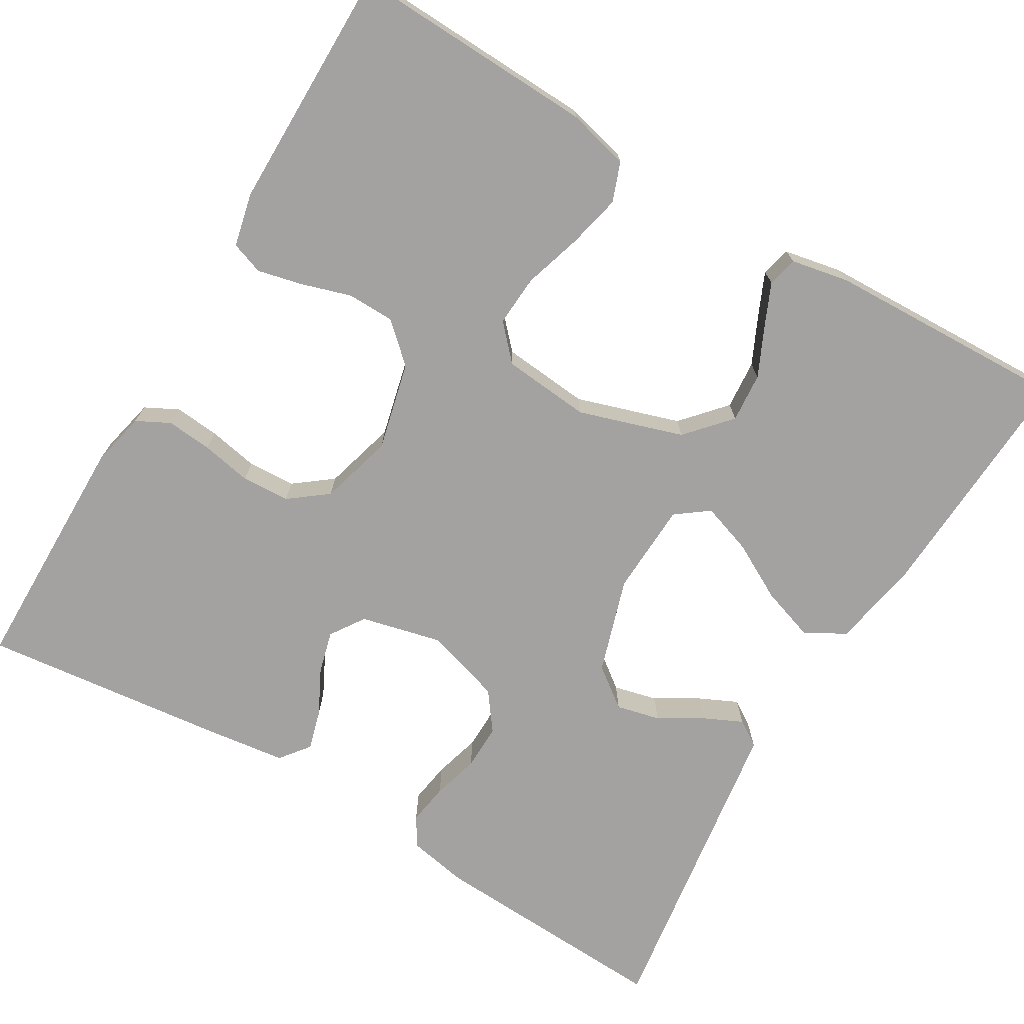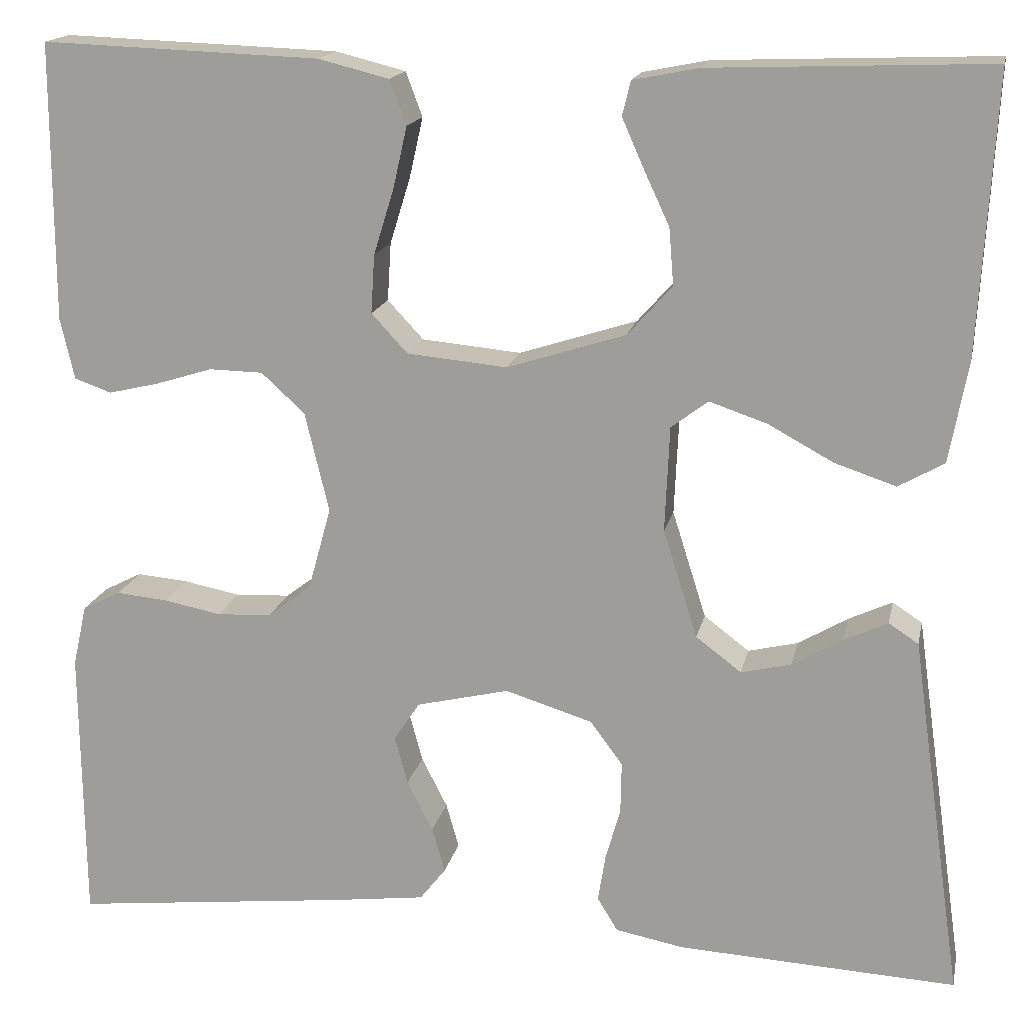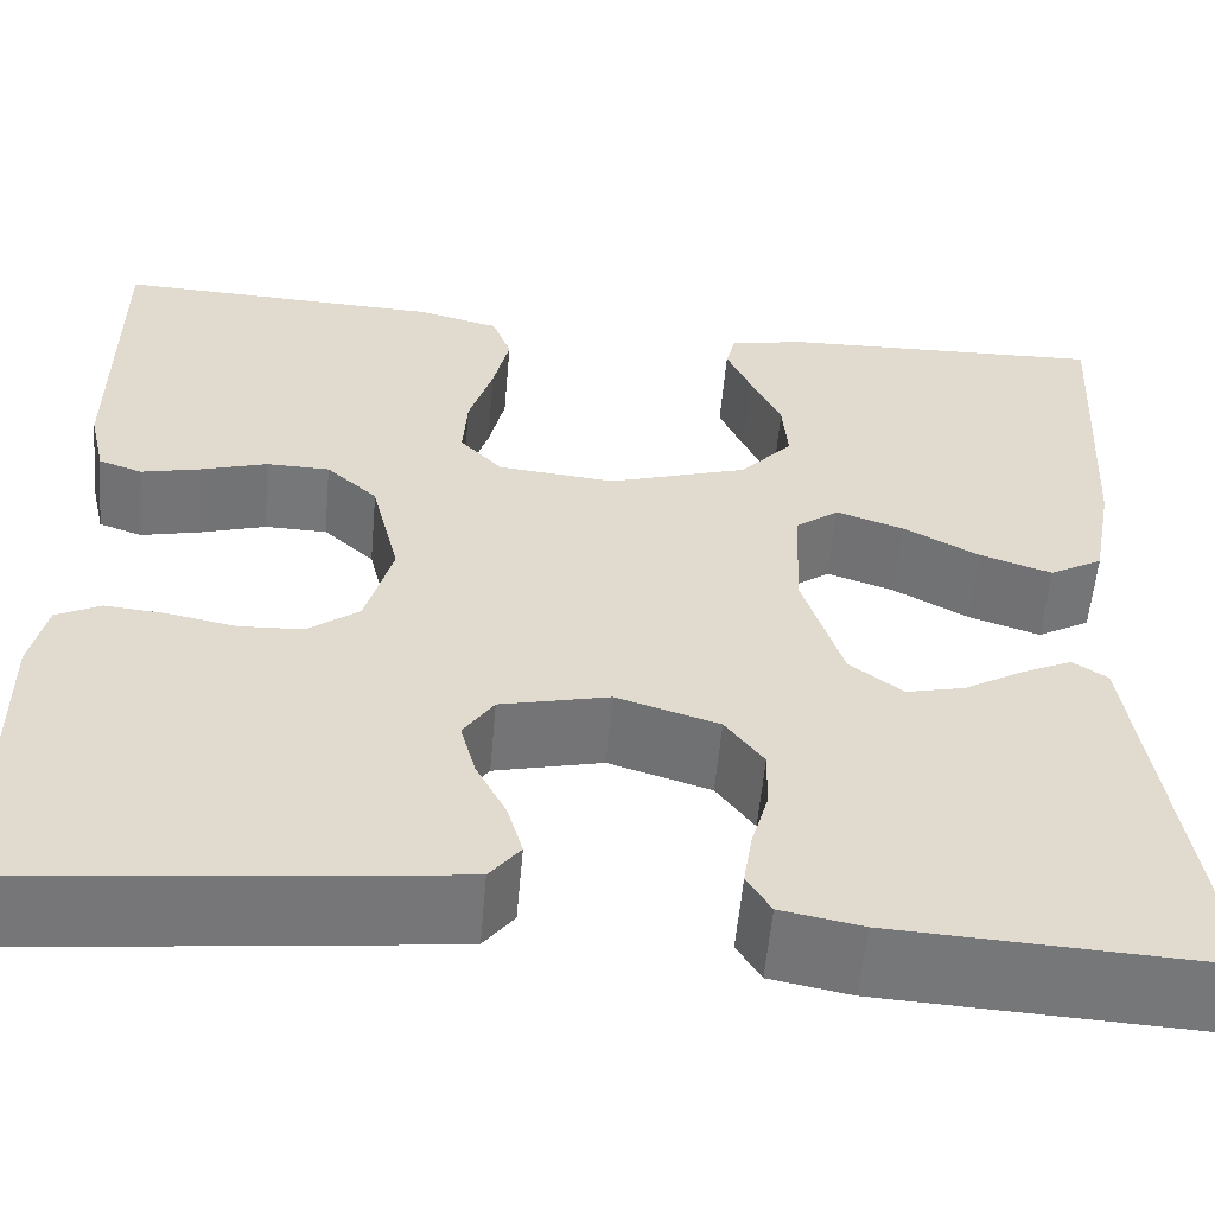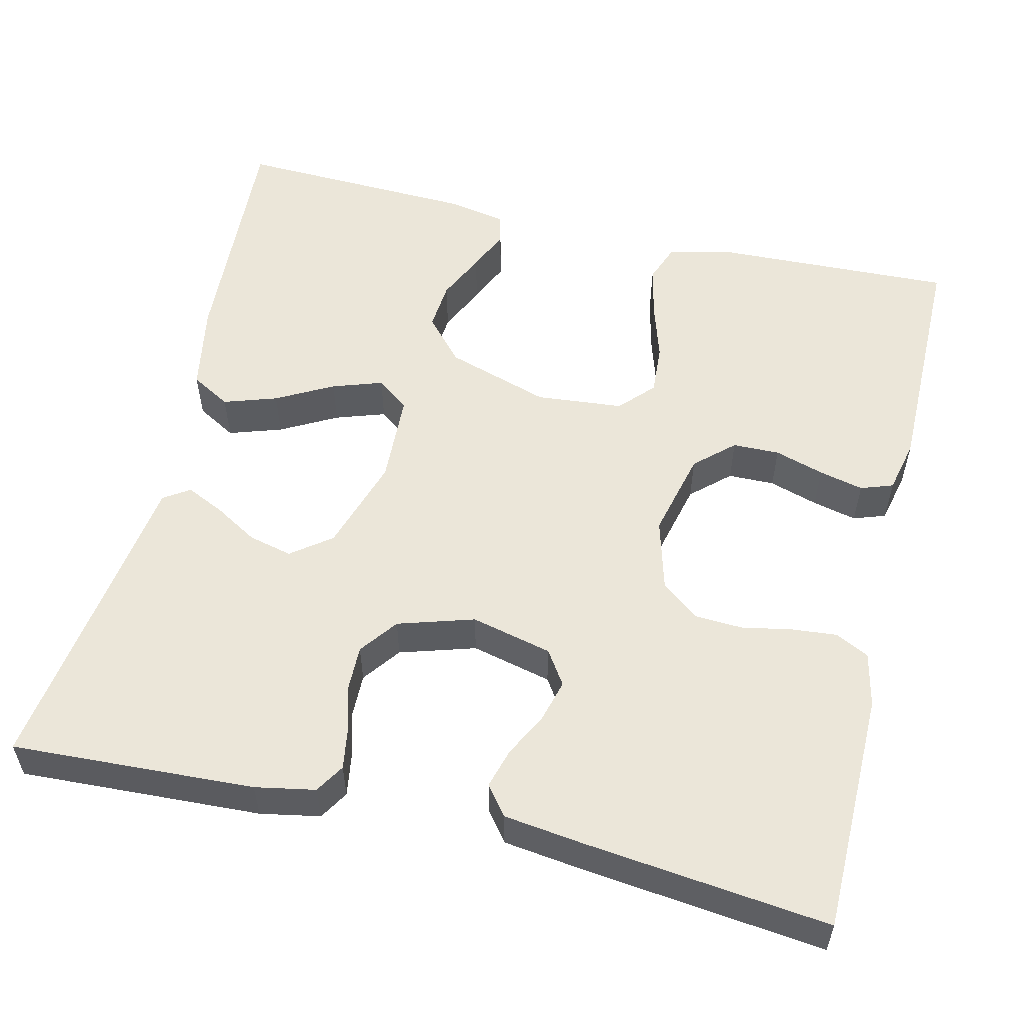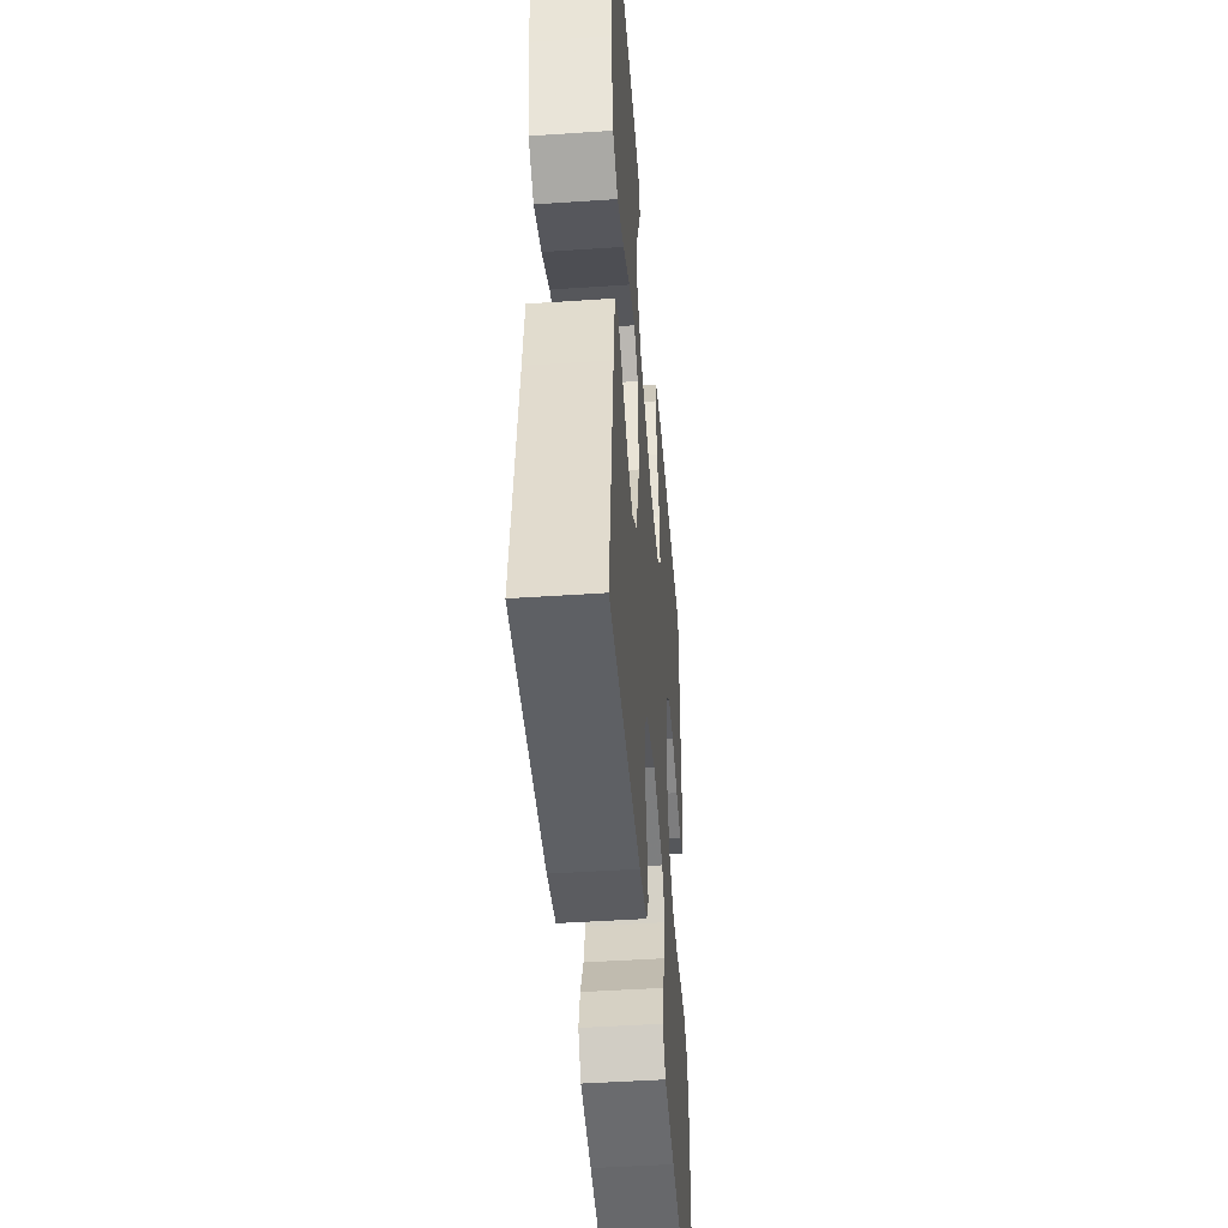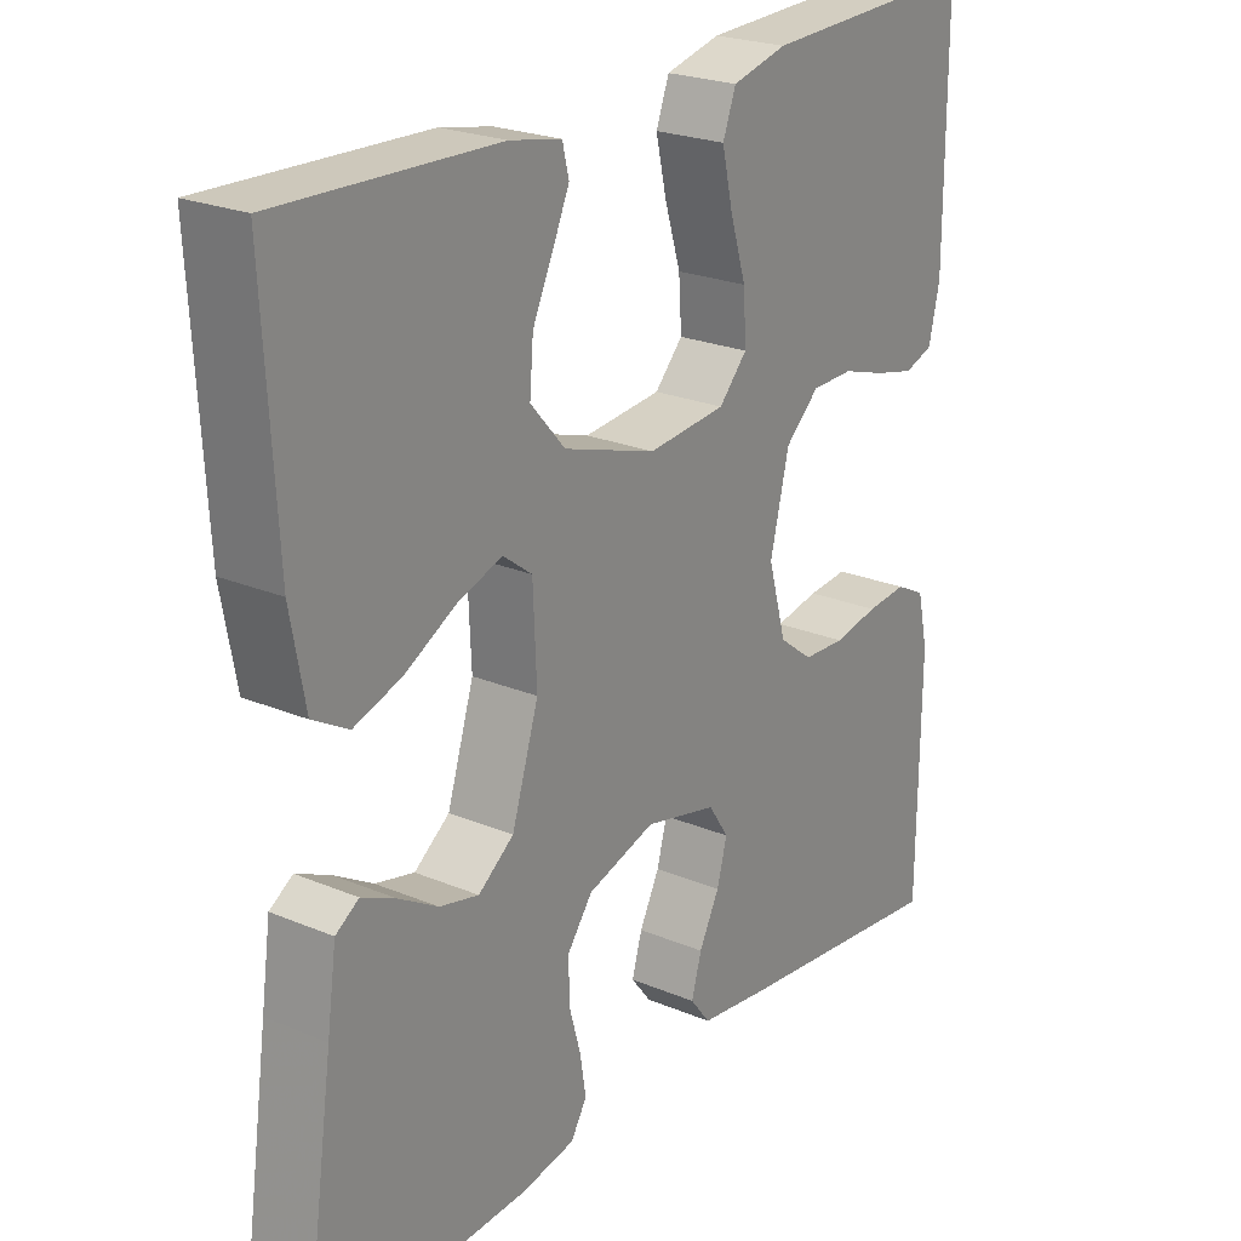
<metadata>
{"format":"obj","ext":"obj","renderer":"f3d","projection":"perspective","resolution":1024,"background":"white","views":[{"elev":-72.7,"azim":-30.7,"up":"+Y"},{"elev":16.6,"azim":11.8,"up":"+Z"},{"elev":-57.1,"azim":-5.1,"up":"+Z"},{"elev":55.1,"azim":-166.6,"up":"+Y"},{"elev":-46.0,"azim":94.4,"up":"+Z"},{"elev":23.5,"azim":125.2,"up":"+Z"}]}
</metadata>
<code>
v 0.5 0.07 0.5
v 0.483 0.07 0.2
v 0.463 0.07 0.091
v 0.414 0.07 0.063
v 0.348 0.07 0.085
v 0.278 0.07 0.123
v 0.216 0.07 0.144
v 0.176 0.07 0.114
v 0.171 0.07 0
v 0.208 0.07 -0.117
v 0.257 0.07 -0.154
v 0.311 0.07 -0.141
v 0.365 0.07 -0.109
v 0.412 0.07 -0.087
v 0.444 0.07 -0.108
v 0.457 0.07 -0.2
v 0.5 0.07 -0.5
v 0.2 0.07 -0.485
v 0.126 0.07 -0.471
v 0.104 0.07 -0.435
v 0.112 0.07 -0.384
v 0.128 0.07 -0.327
v 0.129 0.07 -0.271
v 0.094 0.07 -0.224
v 0 0.07 -0.195
v -0.1 0.07 -0.219
v -0.128 0.07 -0.261
v -0.114 0.07 -0.313
v -0.086 0.07 -0.368
v -0.072 0.07 -0.417
v -0.1 0.07 -0.453
v -0.2 0.07 -0.466
v -0.5 0.07 -0.5
v -0.503 0.07 -0.2
v -0.488 0.07 -0.133
v -0.447 0.07 -0.112
v -0.391 0.07 -0.117
v -0.329 0.07 -0.129
v -0.27 0.07 -0.126
v -0.223 0.07 -0.09
v -0.198 0.07 0
v -0.224 0.07 0.108
v -0.271 0.07 0.151
v -0.329 0.07 0.152
v -0.39 0.07 0.133
v -0.445 0.07 0.12
v -0.485 0.07 0.134
v -0.5 0.07 0.2
v -0.5 0.07 0.5
v -0.2 0.07 0.489
v -0.124 0.07 0.47
v -0.106 0.07 0.422
v -0.121 0.07 0.356
v -0.143 0.07 0.285
v -0.147 0.07 0.222
v -0.108 0.07 0.18
v 0 0.07 0.17
v 0.128 0.07 0.211
v 0.176 0.07 0.265
v 0.171 0.07 0.326
v 0.143 0.07 0.386
v 0.12 0.07 0.438
v 0.129 0.07 0.475
v 0.2 0.07 0.489
v 0.5 0 0.5
v 0.483 0 0.2
v 0.463 0 0.091
v 0.414 0 0.063
v 0.348 0 0.085
v 0.278 0 0.123
v 0.216 0 0.144
v 0.176 0 0.114
v 0.171 0 0
v 0.208 0 -0.117
v 0.257 0 -0.154
v 0.311 0 -0.141
v 0.365 0 -0.109
v 0.412 0 -0.087
v 0.444 0 -0.108
v 0.457 0 -0.2
v 0.5 0 -0.5
v 0.2 0 -0.485
v 0.126 0 -0.471
v 0.104 0 -0.435
v 0.112 0 -0.384
v 0.128 0 -0.327
v 0.129 0 -0.271
v 0.094 0 -0.224
v 0 0 -0.195
v -0.1 0 -0.219
v -0.128 0 -0.261
v -0.114 0 -0.313
v -0.086 0 -0.368
v -0.072 0 -0.417
v -0.1 0 -0.453
v -0.2 0 -0.466
v -0.5 0 -0.5
v -0.503 0 -0.2
v -0.488 0 -0.133
v -0.447 0 -0.112
v -0.391 0 -0.117
v -0.329 0 -0.129
v -0.27 0 -0.126
v -0.223 0 -0.09
v -0.198 0 0
v -0.224 0 0.108
v -0.271 0 0.151
v -0.329 0 0.152
v -0.39 0 0.133
v -0.445 0 0.12
v -0.485 0 0.134
v -0.5 0 0.2
v -0.5 0 0.5
v -0.2 0 0.489
v -0.124 0 0.47
v -0.106 0 0.422
v -0.121 0 0.356
v -0.143 0 0.285
v -0.147 0 0.222
v -0.108 0 0.18
v 0 0 0.17
v 0.128 0 0.211
v 0.176 0 0.265
v 0.171 0 0.326
v 0.143 0 0.386
v 0.12 0 0.438
v 0.129 0 0.475
v 0.2 0 0.489
f 60 61 62 63
f 60 63 64 1
f 51 52 53 54
f 49 50 51 54
f 49 54 55
f 48 49 55 56
f 44 45 46 47
f 44 47 48 56
f 35 36 37 38
f 33 34 35 38
f 33 38 39
f 32 33 39 40
f 28 29 30 31
f 27 28 31 32
f 19 20 21 22
f 19 22 23
f 16 17 18 19
f 16 19 23
f 15 16 23 24
f 12 13 14 15
f 3 4 5 6
f 3 6 7
f 2 3 7
f 59 60 1 2
f 58 59 2 7
f 57 58 7 8
f 43 44 56 57
f 42 43 57 8
f 41 42 8 9
f 27 32 40 41
f 26 27 41
f 25 26 41 9
f 24 25 9 10
f 12 15 24
f 11 12 24
f 10 11 24
f 127 126 125 124
f 65 128 127 124
f 118 117 116 115
f 118 115 114 113
f 119 118 113
f 120 119 113 112
f 111 110 109 108
f 120 112 111 108
f 102 101 100 99
f 102 99 98 97
f 103 102 97
f 104 103 97 96
f 95 94 93 92
f 96 95 92 91
f 86 85 84 83
f 87 86 83
f 83 82 81 80
f 87 83 80
f 88 87 80 79
f 79 78 77 76
f 70 69 68 67
f 71 70 67
f 71 67 66
f 66 65 124 123
f 71 66 123 122
f 72 71 122 121
f 121 120 108 107
f 72 121 107 106
f 73 72 106 105
f 105 104 96 91
f 105 91 90
f 73 105 90 89
f 74 73 89 88
f 88 79 76
f 88 76 75
f 88 75 74
f 1 65 66 2
f 2 66 67 3
f 3 67 68 4
f 4 68 69 5
f 5 69 70 6
f 6 70 71 7
f 7 71 72 8
f 8 72 73 9
f 9 73 74 10
f 10 74 75 11
f 11 75 76 12
f 12 76 77 13
f 13 77 78 14
f 14 78 79 15
f 15 79 80 16
f 16 80 81 17
f 17 81 82 18
f 18 82 83 19
f 19 83 84 20
f 20 84 85 21
f 21 85 86 22
f 22 86 87 23
f 23 87 88 24
f 24 88 89 25
f 25 89 90 26
f 26 90 91 27
f 27 91 92 28
f 28 92 93 29
f 29 93 94 30
f 30 94 95 31
f 31 95 96 32
f 32 96 97 33
f 33 97 98 34
f 34 98 99 35
f 35 99 100 36
f 36 100 101 37
f 37 101 102 38
f 38 102 103 39
f 39 103 104 40
f 40 104 105 41
f 41 105 106 42
f 42 106 107 43
f 43 107 108 44
f 44 108 109 45
f 45 109 110 46
f 46 110 111 47
f 47 111 112 48
f 48 112 113 49
f 49 113 114 50
f 50 114 115 51
f 51 115 116 52
f 52 116 117 53
f 53 117 118 54
f 54 118 119 55
f 55 119 120 56
f 56 120 121 57
f 57 121 122 58
f 58 122 123 59
f 59 123 124 60
f 60 124 125 61
f 61 125 126 62
f 62 126 127 63
f 63 127 128 64
f 64 128 65 1

</code>
